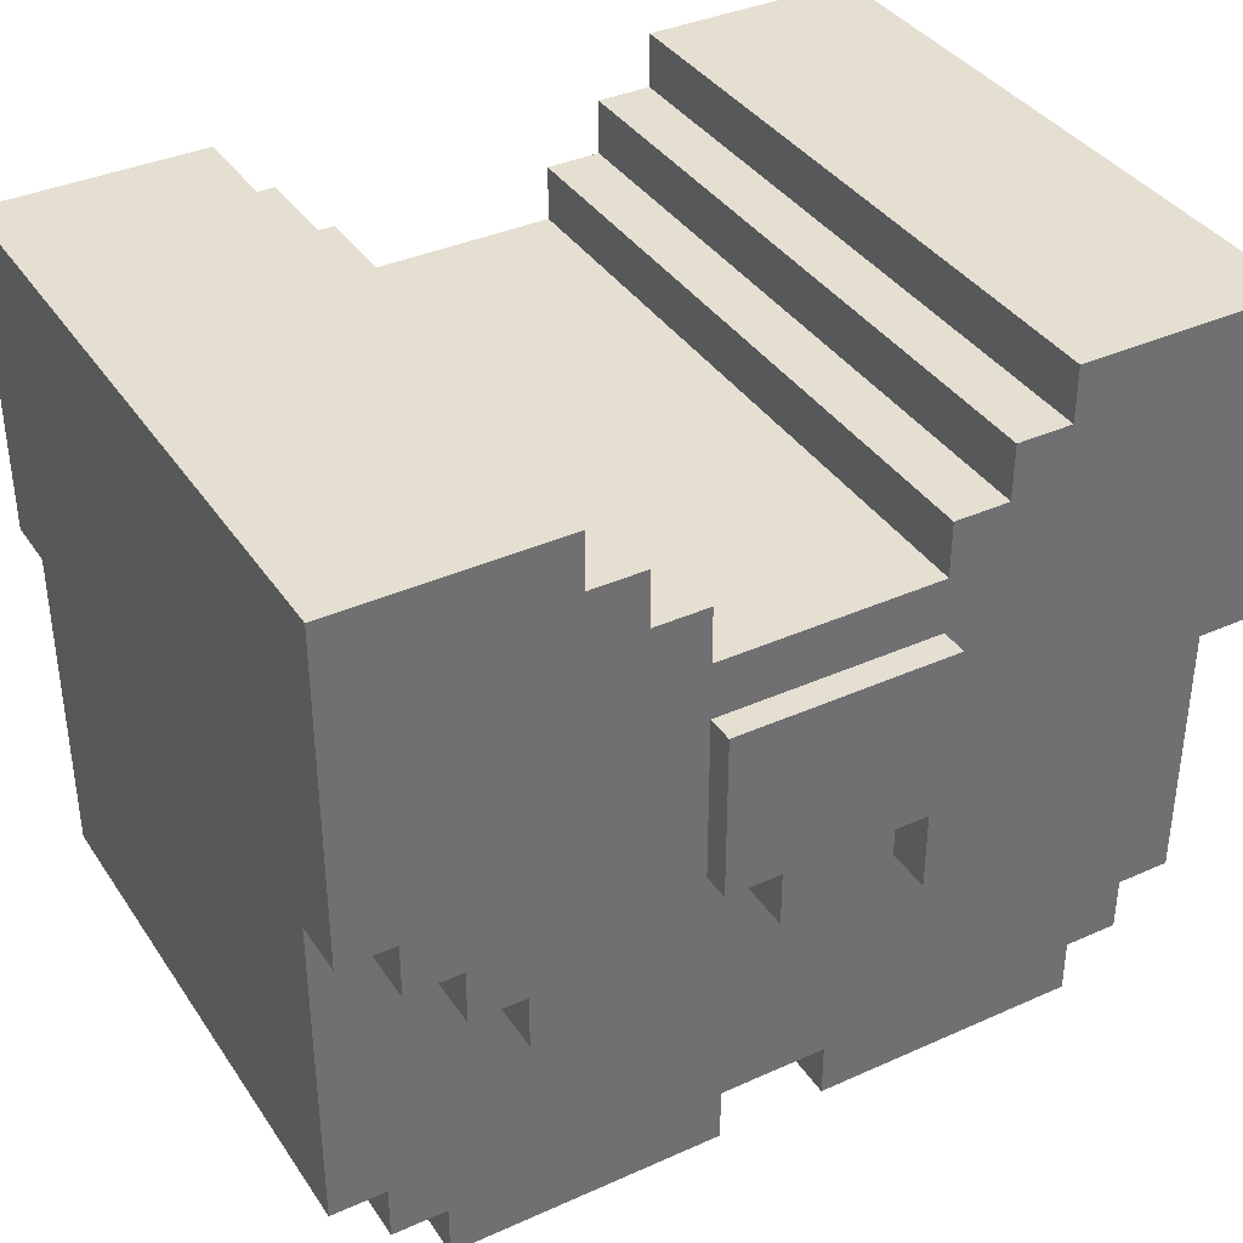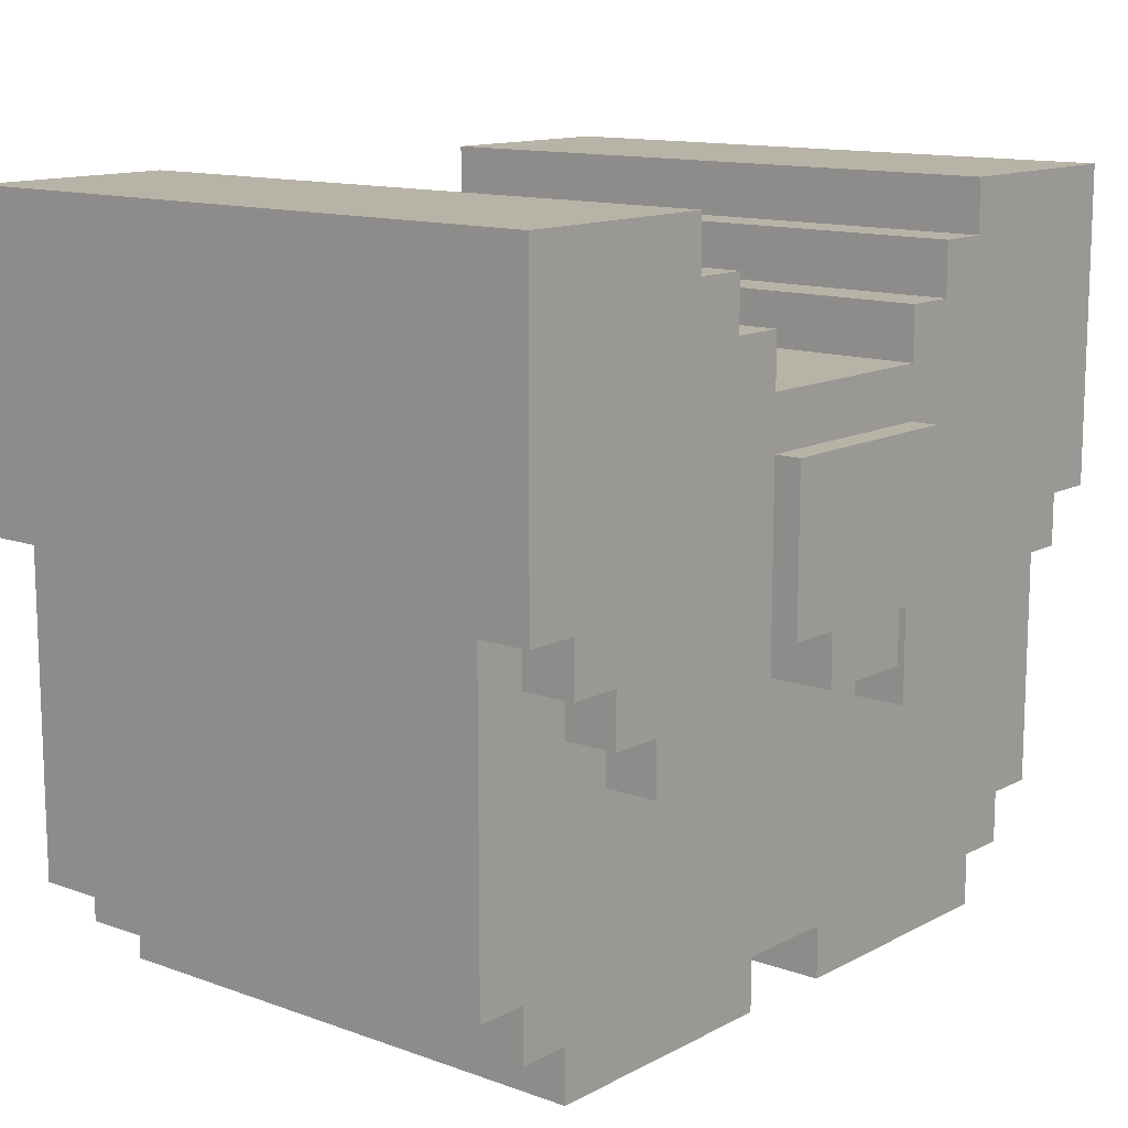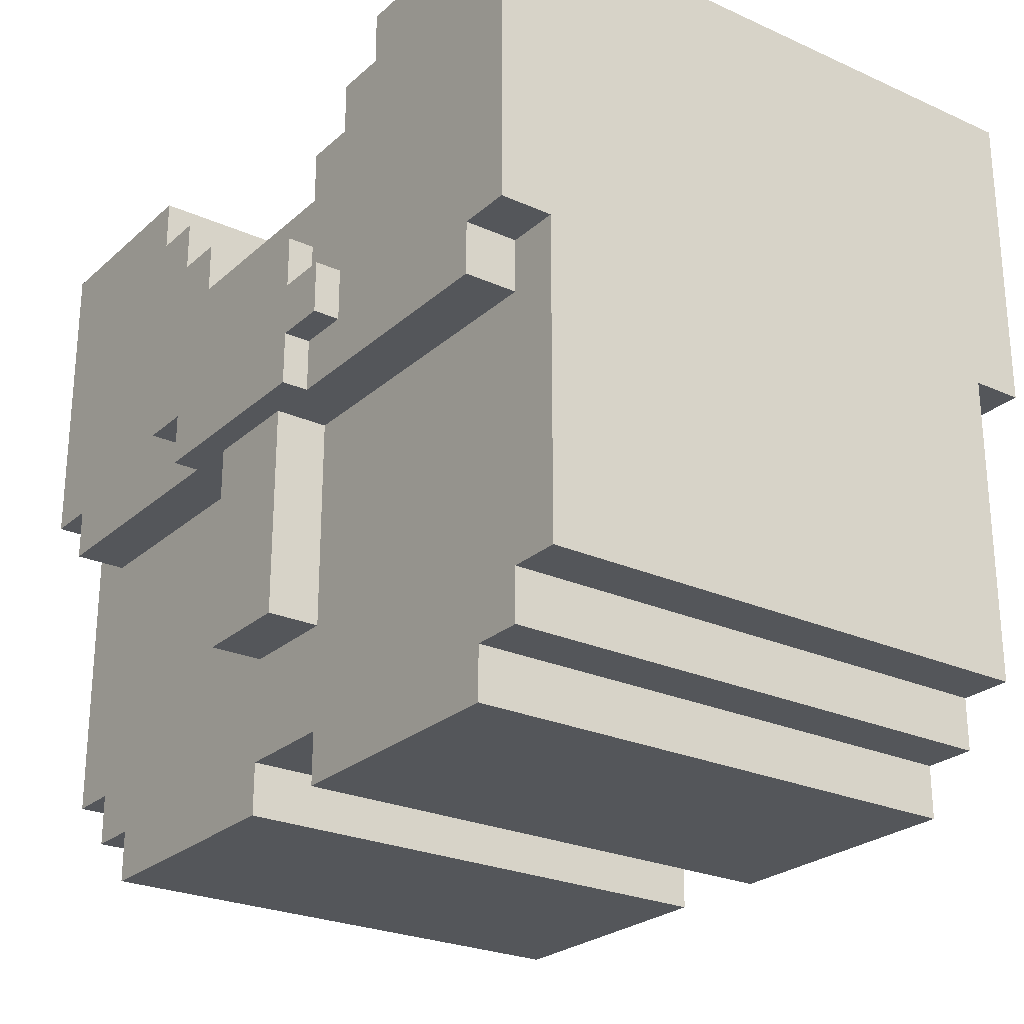
<metadata>
{"format":"obj","ext":"obj","renderer":"f3d","projection":"perspective","resolution":1024,"background":"white","views":[{"elev":37.4,"azim":-29.9,"up":"+Y"},{"elev":12.8,"azim":-50.3,"up":"+Y"},{"elev":-25.3,"azim":-125.9,"up":"+Y"}]}
</metadata>
<code>
g Armor_Royal_1_body
v -0.068 1.36 0.221
v 0.034 1.258 0.221
v -0.034 1.258 0.221
v -0.068 1.258 0.221
v -0.034 1.224 0.221
v 0.034 1.224 0.221
v 0.068 1.36 0.221
v 0.068 1.258 0.221
v 0.068 1.292 -0.221
v 0.102 1.292 -0.221
v 0.102 1.326 -0.221
v 0.068 1.326 -0.221
v -0.068 1.292 -0.221
v 0.068 1.258 -0.221
v -0.068 1.258 -0.221
v -0.068 1.326 -0.221
v 0.068 1.36 -0.221
v -0.068 1.36 -0.221
v -0.102 1.292 -0.221
v -0.102 1.326 -0.221
v 0.136 1.496 0.204
v 0.136 1.496 -0.204
v 0.272 1.496 -0.204
v 0.272 1.496 0.204
v -0.272 1.496 0.204
v -0.272 1.496 -0.204
v -0.136 1.496 -0.204
v -0.136 1.496 0.204
v 0.102 1.462 0.204
v 0.102 1.462 -0.204
v 0.136 1.462 -0.204
v 0.136 1.462 0.204
v -0.136 1.462 0.204
v -0.136 1.462 -0.204
v -0.102 1.462 -0.204
v -0.102 1.462 0.204
v 0.068 1.428 0.204
v 0.068 1.428 -0.204
v 0.102 1.428 -0.204
v 0.102 1.428 0.204
v -0.102 1.428 0.204
v -0.102 1.428 -0.204
v -0.068 1.428 -0.204
v -0.068 1.428 0.204
v -0.068 1.394 0.204
v -0.068 1.394 -0.204
v 0.068 1.394 -0.204
v 0.068 1.394 0.204
v -0.068 1.36 -0.204
v -0.068 1.36 -0.221
v 0.068 1.36 -0.221
v 0.068 1.36 -0.204
v -0.068 1.36 0.221
v -0.068 1.36 0.204
v 0.068 1.36 0.204
v 0.068 1.36 0.221
v 0.068 1.326 -0.204
v 0.068 1.326 -0.221
v 0.102 1.326 -0.221
v 0.102 1.326 -0.204
v -0.102 1.326 -0.204
v -0.102 1.326 -0.221
v -0.068 1.326 -0.221
v -0.068 1.326 -0.204
v -0.272 1.292 -0.17
v -0.272 1.292 0.17
v -0.272 1.088 0.17
v -0.272 1.088 -0.17
v -0.272 1.496 0.204
v -0.272 1.292 0.204
v -0.272 1.496 -0.204
v -0.272 1.292 -0.204
v -0.238 1.088 -0.17
v -0.238 1.088 0.17
v -0.238 1.054 0.17
v -0.238 1.054 -0.17
v -0.238 1.292 0.17
v -0.238 1.292 0.204
v -0.238 1.258 0.204
v -0.238 1.258 0.17
v -0.238 1.292 -0.204
v -0.238 1.292 -0.17
v -0.238 1.258 -0.17
v -0.238 1.258 -0.204
v -0.204 1.054 -0.17
v -0.204 1.054 0.17
v -0.204 1.02 0.17
v -0.204 1.02 -0.17
v 0.272 1.088 0.17
v 0.238 1.258 0.17
v 0.238 1.292 0.17
v 0.272 1.292 0.17
v 0.238 1.088 0.17
v 0.204 1.258 0.17
v 0.238 1.054 0.17
v 0.204 1.054 0.17
v 0.034 1.02 0.17
v 0.034 1.054 0.17
v 0.204 1.02 0.17
v 0.17 1.19 0.17
v 0.17 1.224 0.17
v 0.204 1.224 0.17
v 0.068 1.19 0.17
v 0.034 1.224 0.17
v 0.034 1.258 0.17
v 0.068 1.258 0.17
v -0.034 1.224 0.17
v -0.034 1.054 0.17
v -0.068 1.19 0.17
v -0.068 1.258 0.17
v -0.034 1.258 0.17
v -0.17 1.19 0.17
v -0.204 1.054 0.17
v -0.204 1.224 0.17
v -0.238 1.258 0.17
v -0.204 1.258 0.17
v -0.238 1.088 0.17
v -0.238 1.054 0.17
v -0.272 1.292 0.17
v -0.272 1.088 0.17
v -0.238 1.292 0.17
v -0.17 1.224 0.17
v -0.034 1.02 0.17
v -0.204 1.02 0.17
v 0.204 1.054 0.17
v 0.204 1.224 0.17
v 0.204 1.258 0.17
v -0.204 1.258 0.17
v -0.204 1.258 0.204
v -0.204 1.224 0.204
v -0.204 1.224 0.17
v -0.17 1.224 0.17
v -0.17 1.224 0.204
v -0.17 1.19 0.204
v -0.17 1.19 0.17
v -0.102 1.326 -0.221
v -0.102 1.326 -0.204
v -0.102 1.292 -0.204
v -0.102 1.292 -0.221
v -0.068 1.292 -0.221
v -0.068 1.292 -0.204
v -0.068 1.258 -0.204
v -0.068 1.258 -0.221
v -0.068 1.36 0.204
v -0.068 1.36 0.221
v -0.068 1.258 0.221
v -0.068 1.258 0.204
v -0.068 1.36 -0.221
v -0.068 1.36 -0.204
v -0.068 1.326 -0.204
v -0.068 1.326 -0.221
v 0.102 1.326 -0.204
v 0.068 1.394 -0.204
v 0.068 1.36 -0.204
v 0.068 1.326 -0.204
v 0.102 1.428 -0.204
v 0.068 1.428 -0.204
v -0.068 1.36 -0.204
v -0.068 1.394 -0.204
v -0.102 1.428 -0.204
v -0.068 1.428 -0.204
v -0.102 1.326 -0.204
v -0.068 1.326 -0.204
v -0.238 1.258 -0.204
v -0.238 1.292 -0.204
v -0.136 1.462 -0.204
v -0.272 1.496 -0.204
v -0.272 1.292 -0.204
v -0.136 1.496 -0.204
v -0.102 1.462 -0.204
v -0.102 1.292 -0.204
v -0.068 1.292 -0.204
v -0.068 1.258 -0.204
v 0.068 1.258 0.204
v 0.17 1.224 0.204
v 0.17 1.19 0.204
v 0.068 1.19 0.204
v 0.102 1.428 0.204
v 0.102 1.462 0.204
v 0.068 1.36 0.204
v 0.068 1.394 0.204
v 0.068 1.428 0.204
v -0.068 1.394 0.204
v -0.068 1.36 0.204
v -0.102 1.428 0.204
v -0.068 1.428 0.204
v -0.068 1.258 0.204
v -0.17 1.224 0.204
v -0.068 1.19 0.204
v -0.17 1.19 0.204
v -0.136 1.462 0.204
v -0.102 1.462 0.204
v -0.204 1.224 0.204
v -0.204 1.258 0.204
v -0.238 1.258 0.204
v -0.238 1.292 0.204
v -0.272 1.496 0.204
v -0.272 1.292 0.204
v -0.136 1.496 0.204
v -0.136 1.496 0.204
v -0.136 1.496 -0.204
v -0.136 1.462 -0.204
v -0.136 1.462 0.204
v -0.102 1.462 0.204
v -0.102 1.462 -0.204
v -0.102 1.428 -0.204
v -0.102 1.428 0.204
v -0.068 1.258 0.204
v -0.068 1.258 0.17
v -0.068 1.19 0.17
v -0.068 1.19 0.204
v -0.068 1.428 0.204
v -0.068 1.428 -0.204
v -0.068 1.394 -0.204
v -0.068 1.394 0.204
v -0.034 1.054 0.17
v -0.034 1.054 -0.17
v -0.034 1.02 -0.17
v -0.034 1.02 0.17
v 0.034 1.258 0.221
v 0.034 1.258 0.17
v 0.034 1.224 0.17
v 0.034 1.224 0.221
v 0.068 1.36 0.221
v 0.068 1.36 0.204
v 0.068 1.258 0.204
v 0.068 1.258 0.221
v 0.068 1.36 -0.204
v 0.068 1.36 -0.221
v 0.068 1.326 -0.221
v 0.068 1.326 -0.204
v 0.102 1.326 -0.204
v 0.102 1.326 -0.221
v 0.102 1.292 -0.221
v 0.102 1.292 -0.204
v 0.17 1.224 0.204
v 0.17 1.224 0.17
v 0.17 1.19 0.17
v 0.17 1.19 0.204
v 0.204 1.054 0.17
v 0.204 1.054 -0.17
v 0.204 1.02 -0.17
v 0.204 1.02 0.17
v 0.204 1.258 0.204
v 0.204 1.258 0.17
v 0.204 1.224 0.17
v 0.204 1.224 0.204
v 0.238 1.088 0.17
v 0.238 1.088 -0.17
v 0.238 1.054 -0.17
v 0.238 1.054 0.17
v 0.238 1.292 0.204
v 0.238 1.292 0.17
v 0.238 1.258 0.17
v 0.238 1.258 0.204
v -0.204 1.02 -0.17
v -0.034 1.02 -0.17
v -0.034 1.054 -0.17
v -0.204 1.054 -0.17
v -0.238 1.258 -0.17
v -0.238 1.088 -0.17
v -0.238 1.054 -0.17
v -0.272 1.088 -0.17
v -0.272 1.292 -0.17
v -0.238 1.292 -0.17
v -0.034 1.122 -0.17
v 0.034 1.122 -0.17
v 0.034 1.054 -0.17
v -0.034 1.258 -0.17
v 0.034 1.258 -0.17
v 0.238 1.258 -0.17
v 0.204 1.054 -0.17
v 0.238 1.088 -0.17
v 0.238 1.054 -0.17
v 0.272 1.292 -0.17
v 0.272 1.088 -0.17
v 0.238 1.292 -0.17
v 0.204 1.02 -0.17
v 0.034 1.02 -0.17
v -0.034 1.258 0.17
v -0.034 1.258 0.221
v -0.034 1.224 0.221
v -0.034 1.224 0.17
v 0.068 1.292 -0.221
v 0.068 1.292 -0.204
v 0.102 1.292 -0.204
v 0.102 1.292 -0.221
v -0.102 1.292 -0.221
v -0.102 1.292 -0.204
v -0.068 1.292 -0.204
v -0.068 1.292 -0.221
v -0.272 1.292 -0.204
v -0.272 1.292 -0.17
v -0.238 1.292 -0.17
v -0.238 1.292 -0.204
v 0.238 1.292 0.17
v 0.238 1.292 0.204
v 0.272 1.292 0.204
v 0.272 1.292 0.17
v -0.272 1.292 0.17
v -0.272 1.292 0.204
v -0.238 1.292 0.204
v -0.238 1.292 0.17
v 0.204 1.258 0.17
v 0.204 1.258 0.204
v 0.238 1.258 0.204
v 0.238 1.258 0.17
v -0.238 1.258 0.17
v -0.238 1.258 0.204
v -0.204 1.258 0.204
v -0.204 1.258 0.17
v 0.034 1.258 0.221
v 0.068 1.258 0.221
v 0.068 1.258 0.204
v 0.034 1.258 0.17
v 0.068 1.258 0.17
v -0.034 1.258 0.221
v -0.034 1.258 0.17
v -0.068 1.258 0.204
v -0.068 1.258 0.221
v -0.068 1.258 0.17
v 0.17 1.224 0.17
v 0.17 1.224 0.204
v 0.204 1.224 0.204
v 0.204 1.224 0.17
v -0.034 1.224 0.17
v -0.034 1.224 0.221
v 0.034 1.224 0.221
v 0.034 1.224 0.17
v -0.204 1.224 0.17
v -0.204 1.224 0.204
v -0.17 1.224 0.204
v -0.17 1.224 0.17
v 0.068 1.19 0.17
v 0.068 1.19 0.204
v 0.17 1.19 0.204
v 0.17 1.19 0.17
v -0.17 1.19 0.17
v -0.17 1.19 0.204
v -0.068 1.19 0.204
v -0.068 1.19 0.17
v 0.238 1.088 -0.17
v 0.238 1.088 0.17
v 0.272 1.088 0.17
v 0.272 1.088 -0.17
v -0.272 1.088 -0.17
v -0.272 1.088 0.17
v -0.238 1.088 0.17
v -0.238 1.088 -0.17
v 0.204 1.054 -0.17
v 0.204 1.054 0.17
v 0.238 1.054 0.17
v 0.238 1.054 -0.17
v -0.238 1.054 -0.17
v -0.238 1.054 0.17
v -0.204 1.054 0.17
v -0.204 1.054 -0.17
v -0.204 1.02 -0.17
v -0.204 1.02 0.17
v -0.034 1.02 0.17
v -0.034 1.02 -0.17
v 0.068 1.258 0.17
v 0.068 1.258 0.204
v 0.068 1.19 0.204
v 0.068 1.19 0.17
v 0.068 1.428 -0.204
v 0.068 1.428 0.204
v 0.068 1.394 0.204
v 0.068 1.394 -0.204
v 0.102 1.462 -0.204
v 0.102 1.462 0.204
v 0.102 1.428 0.204
v 0.102 1.428 -0.204
v 0.136 1.496 -0.204
v 0.136 1.496 0.204
v 0.136 1.462 0.204
v 0.136 1.462 -0.204
v 0.238 1.292 -0.204
v 0.238 1.258 -0.204
v 0.238 1.258 -0.17
v 0.238 1.292 -0.17
v 0.238 1.258 -0.204
v 0.102 1.292 -0.204
v 0.068 1.292 -0.204
v 0.068 1.258 -0.204
v 0.238 1.292 -0.204
v 0.136 1.462 -0.204
v 0.272 1.496 -0.204
v 0.272 1.292 -0.204
v 0.136 1.496 -0.204
v 0.102 1.462 -0.204
v 0.272 1.088 0.17
v 0.272 1.292 0.17
v 0.272 1.292 -0.17
v 0.272 1.088 -0.17
v 0.272 1.496 0.204
v 0.272 1.292 0.204
v 0.272 1.496 -0.204
v 0.272 1.292 -0.204
v 0.272 1.292 -0.204
v 0.238 1.292 -0.204
v 0.238 1.292 -0.17
v 0.272 1.292 -0.17
v 0.034 1.054 -0.17
v 0.034 1.054 0.17
v 0.034 1.02 0.17
v 0.034 1.02 -0.17
v -0.034 1.258 -0.17
v -0.068 1.258 -0.204
v -0.238 1.258 -0.204
v -0.238 1.258 -0.17
v -0.034 1.258 -0.204
v -0.034 1.054 -0.17
v -0.034 1.054 0.17
v 0.034 1.054 0.17
v 0.034 1.054 -0.17
v 0.204 1.02 0.17
v 0.204 1.02 -0.17
v 0.034 1.02 -0.17
v 0.034 1.02 0.17
v -0.034 1.258 -0.204
v -0.034 1.258 -0.17
v -0.034 1.122 -0.17
v -0.034 1.122 -0.204
v -0.034 1.122 -0.204
v -0.034 1.122 -0.17
v 0.034 1.122 -0.17
v 0.034 1.122 -0.204
v -0.068 1.258 -0.221
v -0.034 1.258 -0.204
v 0.034 1.258 -0.204
v 0.068 1.258 -0.221
v 0.068 1.258 -0.204
v -0.068 1.258 -0.204
v -0.034 1.122 -0.204
v 0.034 1.122 -0.204
v 0.034 1.258 -0.204
v -0.034 1.258 -0.204
v 0.034 1.258 -0.17
v 0.034 1.258 -0.204
v 0.034 1.122 -0.204
v 0.034 1.122 -0.17
v 0.034 1.258 -0.17
v 0.238 1.258 -0.17
v 0.238 1.258 -0.204
v 0.068 1.258 -0.204
v 0.034 1.258 -0.204
v 0.068 1.258 -0.221
v 0.068 1.258 -0.204
v 0.068 1.292 -0.204
v 0.068 1.292 -0.221
v 0.136 1.462 0.204
v 0.204 1.258 0.204
v 0.204 1.224 0.204
v 0.238 1.258 0.204
v 0.238 1.292 0.204
v 0.272 1.292 0.204
v 0.272 1.496 0.204
v 0.136 1.496 0.204
g Armor_Royal_1_body_0
f -457 -458 -459
f -456 -457 -459
f -457 -455 -458
f -455 -454 -458
f -459 -458 -453
f -458 -452 -453
f -449 -450 -451
f -448 -449 -451
f -451 -447 -448
f -447 -451 -446
f -445 -447 -446
f -447 -444 -448
f -443 -448 -444
f -442 -443 -444
f -444 -447 -441
f -440 -444 -441
f -437 -438 -439
f -436 -437 -439
f -433 -434 -435
f -432 -433 -435
f -429 -430 -431
f -428 -429 -431
f -425 -426 -427
f -424 -425 -427
f -421 -422 -423
f -420 -421 -423
f -417 -418 -419
f -416 -417 -419
f -413 -414 -415
f -412 -413 -415
f -409 -410 -411
f -408 -409 -411
f -405 -406 -407
f -404 -405 -407
f -401 -402 -403
f -400 -401 -403
f -397 -398 -399
f -396 -397 -399
f -393 -394 -395
f -392 -393 -395
f -395 -394 -391
f -394 -390 -391
f -395 -391 -389
f -388 -395 -389
f -385 -386 -387
f -384 -385 -387
f -381 -382 -383
f -380 -381 -383
f -377 -378 -379
f -376 -377 -379
f -373 -374 -375
f -372 -373 -375
f -369 -370 -371
f -368 -369 -371
f -367 -371 -370
f -366 -367 -370
f -365 -367 -366
f -366 -364 -365
f -364 -362 -363
f -361 -364 -363
f -360 -362 -364
f -359 -360 -364
f -364 -358 -359
f -360 -357 -362
f -356 -362 -357
f -355 -356 -357
f -354 -355 -357
f -356 -353 -362
f -353 -352 -362
f -353 -351 -352
f -351 -353 -350
f -353 -349 -350
f -351 -348 -352
f -348 -347 -352
f -348 -346 -347
f -345 -347 -346
f -346 -344 -345
f -345 -343 -347
f -343 -342 -347
f -343 -345 -341
f -340 -343 -341
f -341 -345 -339
f -346 -348 -338
f -337 -352 -347
f -336 -337 -347
f -333 -334 -335
f -330 -331 -332
f -329 -330 -332
f -326 -327 -328
f -325 -326 -328
f -322 -323 -324
f -321 -322 -324
f -318 -319 -320
f -317 -318 -320
f -314 -315 -316
f -313 -314 -316
f -310 -311 -312
f -309 -310 -312
f -306 -307 -308
f -305 -306 -308
f -308 -307 -304
f -307 -303 -304
f -307 -306 -302
f -301 -307 -302
f -301 -302 -300
f -299 -301 -300
f -300 -302 -298
f -302 -297 -298
f -300 -298 -296
f -296 -295 -300
f -295 -294 -300
f -294 -295 -293
f -295 -292 -293
f -293 -291 -294
f -294 -290 -300
f -298 -289 -296
f -289 -288 -296
f -288 -287 -296
f -284 -285 -286
f -283 -284 -286
f -282 -286 -285
f -285 -281 -282
f -282 -280 -286
f -279 -280 -282
f -278 -279 -282
f -279 -277 -280
f -277 -276 -280
f -276 -277 -275
f -277 -274 -275
f -273 -276 -275
f -275 -272 -273
f -273 -272 -271
f -272 -270 -271
f -275 -269 -272
f -275 -268 -269
f -267 -272 -269
f -266 -267 -269
f -265 -266 -269
f -264 -265 -269
f -264 -269 -263
f -262 -264 -263
f -263 -269 -261
f -258 -259 -260
f -257 -258 -260
f -254 -255 -256
f -253 -254 -256
f -250 -251 -252
f -249 -250 -252
f -246 -247 -248
f -245 -246 -248
f -242 -243 -244
f -241 -242 -244
f -238 -239 -240
f -237 -238 -240
f -234 -235 -236
f -233 -234 -236
f -230 -231 -232
f -229 -230 -232
f -226 -227 -228
f -225 -226 -228
f -222 -223 -224
f -221 -222 -224
f -218 -219 -220
f -217 -218 -220
f -214 -215 -216
f -213 -214 -216
f -210 -211 -212
f -209 -210 -212
f -206 -207 -208
f -205 -206 -208
f -202 -203 -204
f -201 -202 -204
f -202 -201 -200
f -199 -200 -201
f -198 -199 -201
f -200 -199 -197
f -196 -200 -197
f -196 -195 -200
f -194 -202 -200
f -194 -193 -202
f -193 -192 -202
f -200 -191 -194
f -194 -191 -193
f -191 -190 -193
f -192 -193 -189
f -190 -189 -193
f -188 -192 -189
f -189 -187 -188
f -187 -186 -188
f -187 -189 -185
f -184 -187 -185
f -183 -185 -189
f -192 -188 -182
f -181 -192 -182
f -178 -179 -180
f -177 -178 -180
f -174 -175 -176
f -173 -174 -176
f -170 -171 -172
f -169 -170 -172
f -166 -167 -168
f -165 -166 -168
f -162 -163 -164
f -161 -162 -164
f -158 -159 -160
f -157 -158 -160
f -154 -155 -156
f -153 -154 -156
f -150 -151 -152
f -149 -150 -152
f -146 -147 -148
f -145 -146 -148
f -146 -145 -144
f -141 -142 -143
f -140 -141 -143
f -141 -139 -142
f -136 -137 -138
f -135 -136 -138
f -132 -133 -134
f -131 -132 -134
f -128 -129 -130
f -127 -128 -130
f -124 -125 -126
f -123 -124 -126
f -120 -121 -122
f -119 -120 -122
f -116 -117 -118
f -115 -116 -118
f -112 -113 -114
f -111 -112 -114
f -108 -109 -110
f -107 -108 -110
f -104 -105 -106
f -103 -104 -106
f -100 -101 -102
f -99 -100 -102
f -96 -97 -98
f -95 -96 -98
f -92 -93 -94
f -91 -92 -94
f -88 -89 -90
f -87 -88 -90
f -84 -85 -86
f -83 -84 -86
f -80 -81 -82
f -79 -80 -82
f -76 -77 -78
f -75 -76 -78
f -77 -308 -78
f -308 -304 -78
f -74 -78 -304
f -73 -74 -304
f -74 -73 -72
f -71 -74 -72
f -70 -72 -73
f -69 -73 -304
f -66 -67 -68
f -65 -66 -68
f -67 -66 -64
f -63 -67 -64
f -64 -66 -62
f -66 -61 -62
f -58 -59 -60
f -57 -58 -60
f -54 -55 -56
f -53 -54 -56
f -50 -51 -52
f -49 -50 -52
f -52 -51 -48
f -45 -46 -47
f -44 -45 -47
f -41 -42 -43
f -40 -41 -43
f -37 -38 -39
f -36 -37 -39
f -33 -34 -35
f -32 -33 -35
f -29 -30 -31
f -28 -29 -31
f -28 -27 -29
f -26 -31 -30
f -23 -24 -25
f -22 -23 -25
f -19 -20 -21
f -18 -19 -21
f -15 -16 -17
f -14 -15 -17
f -13 -14 -17
f -10 -11 -12
f -9 -10 -12
f -6 -7 -8
f -8 -285 -6
f -8 -281 -285
f -8 -7 -5
f -8 -5 -4
f -8 -4 -3
f -3 -2 -8
f -1 -8 -2

</code>
